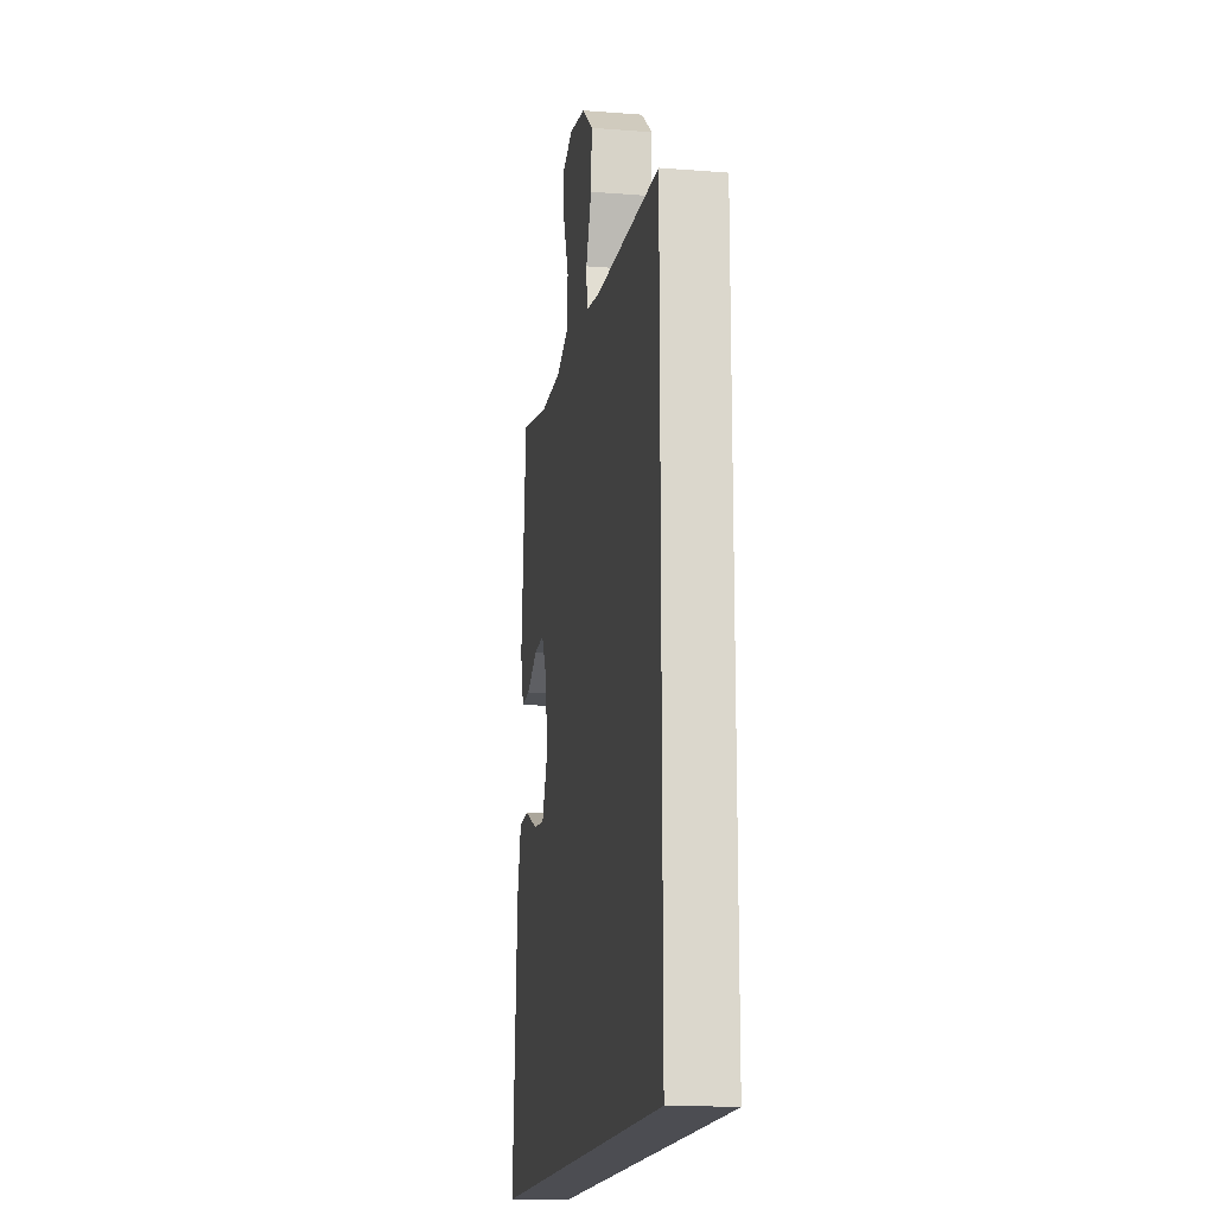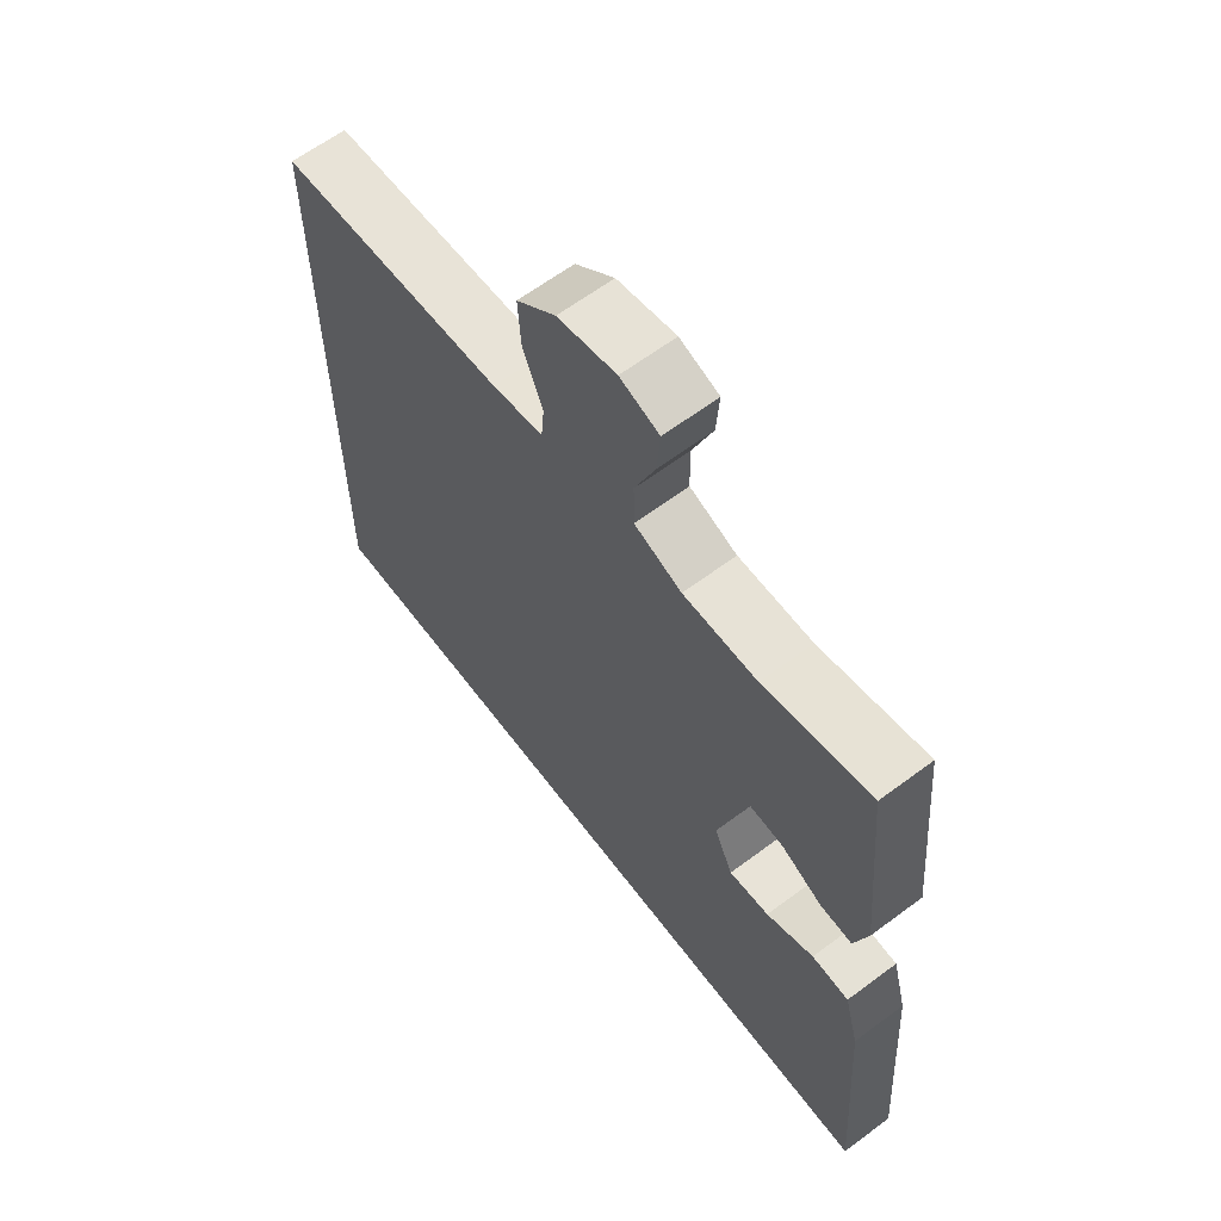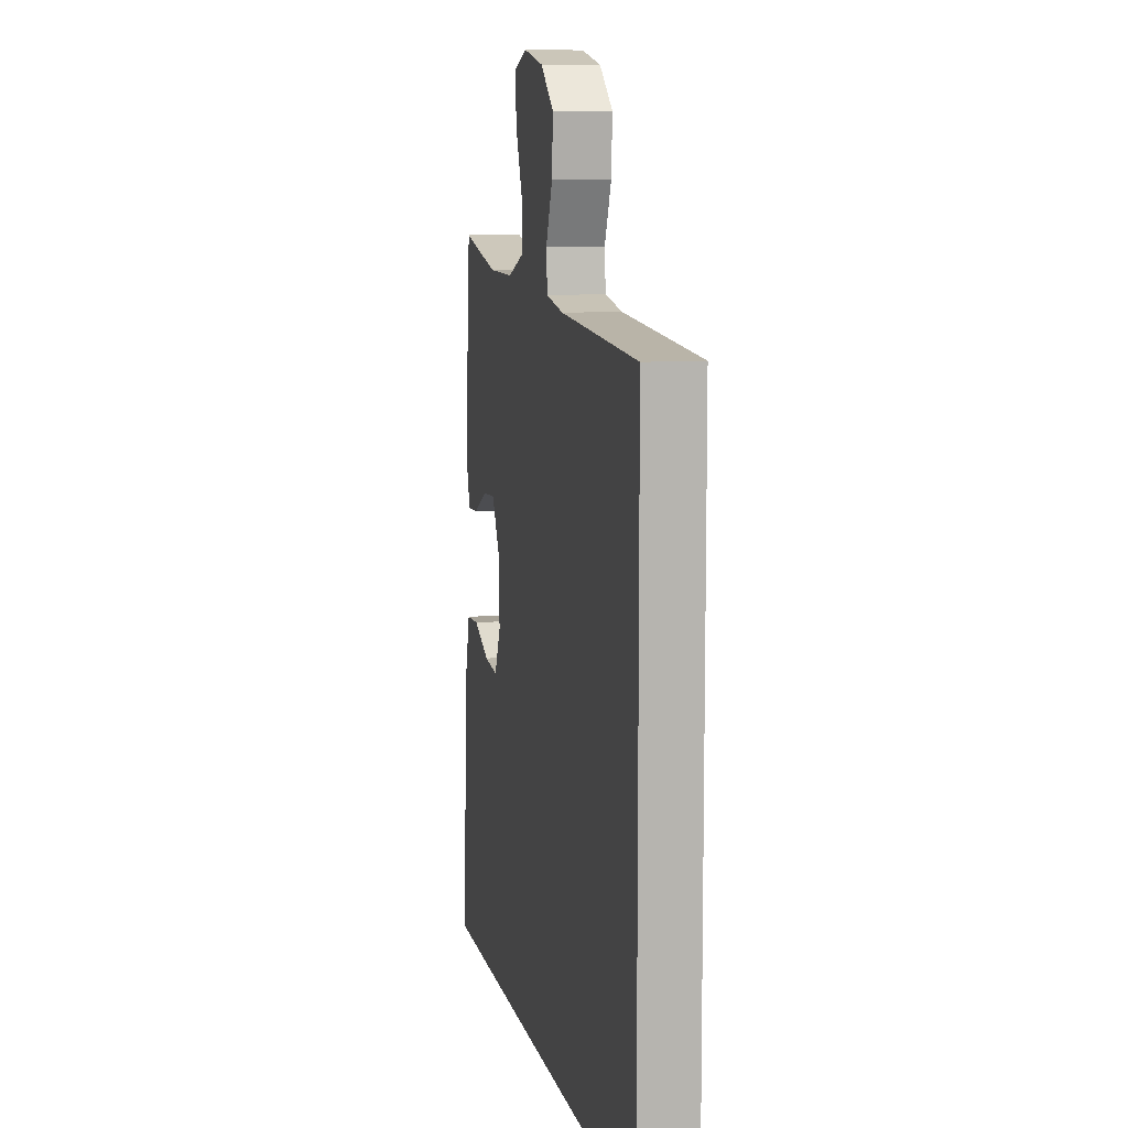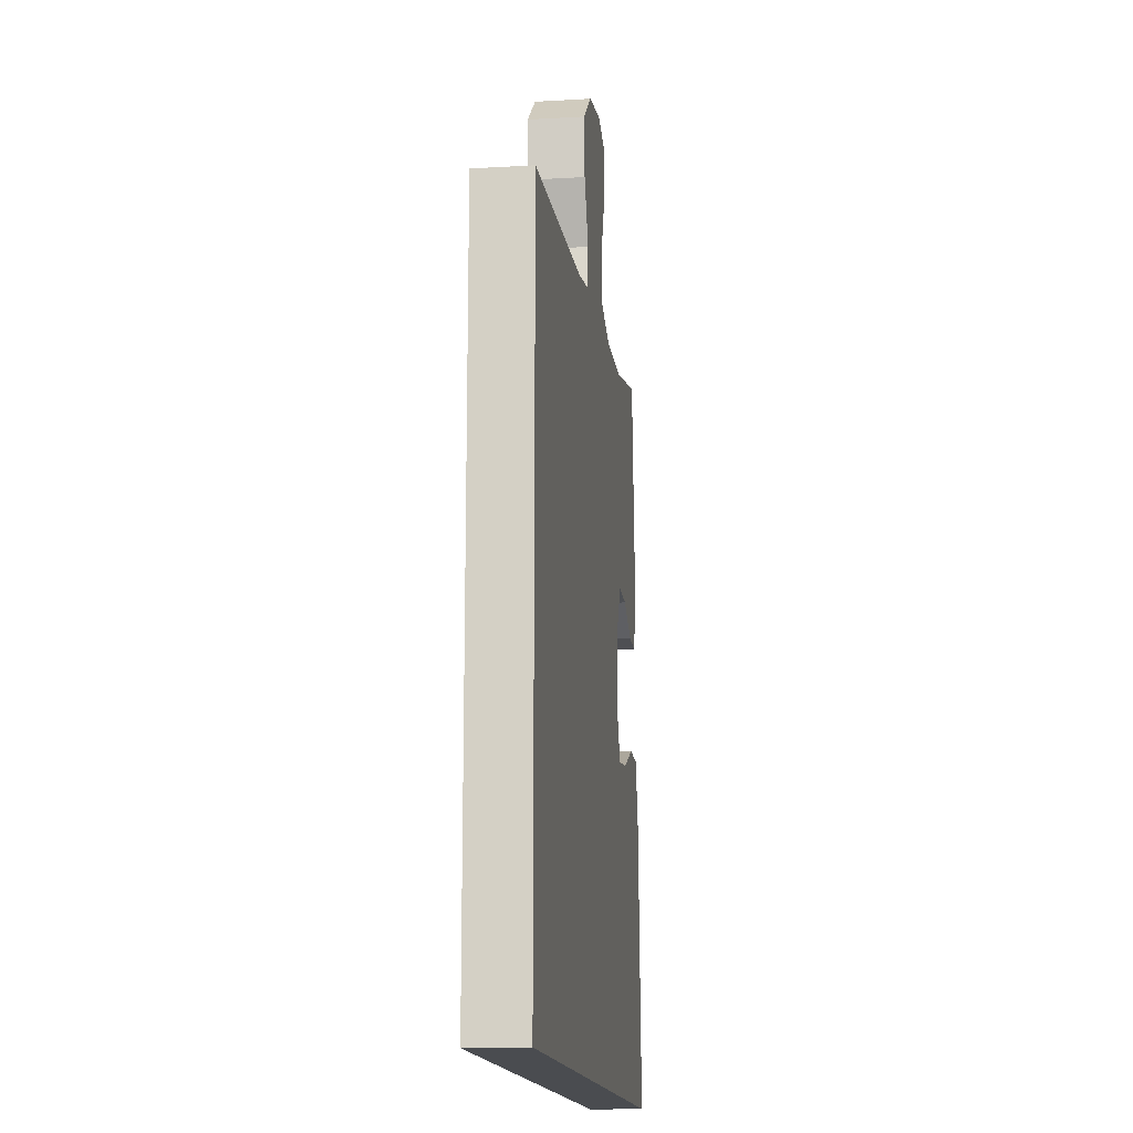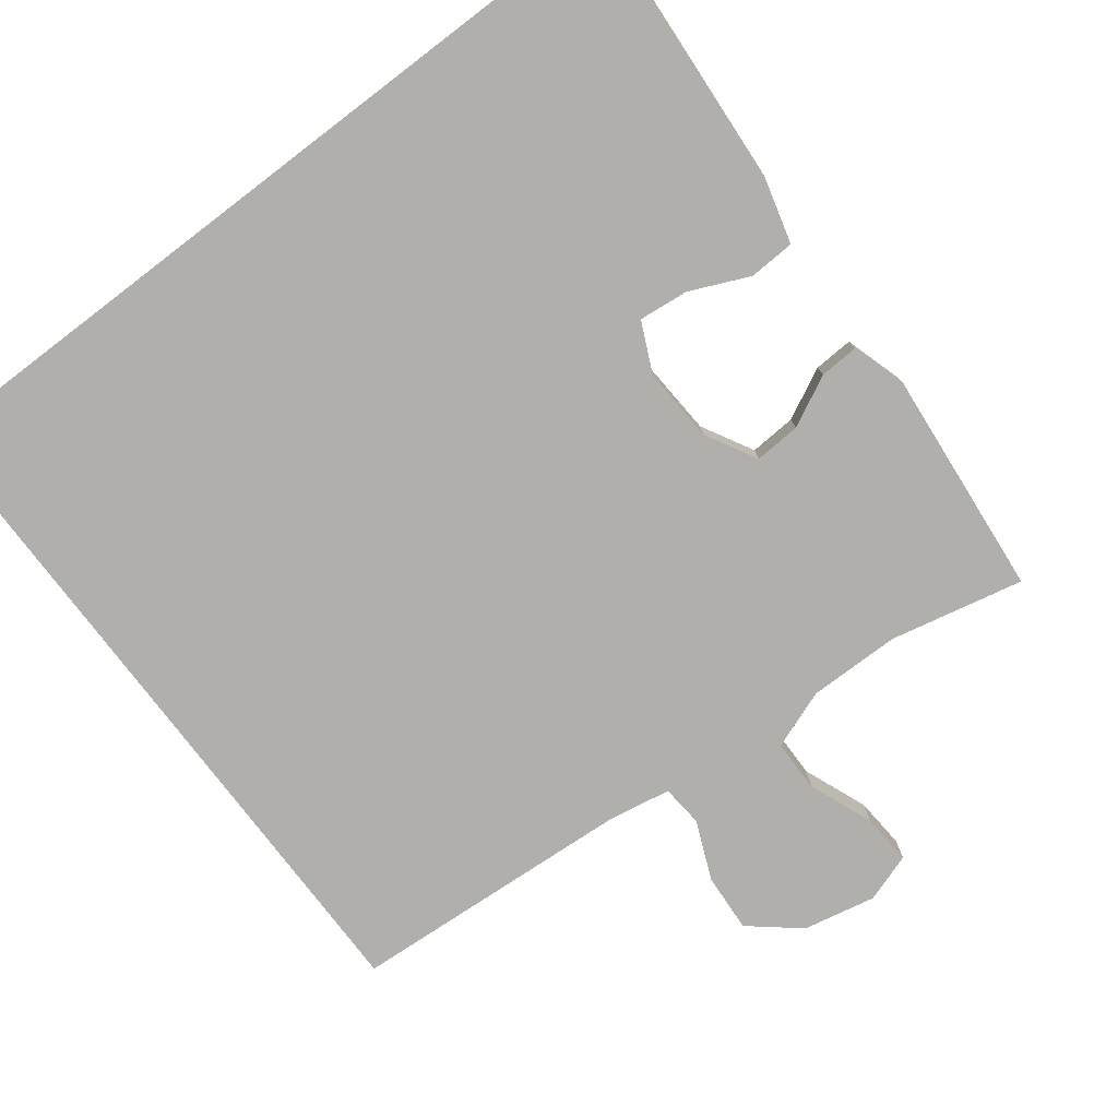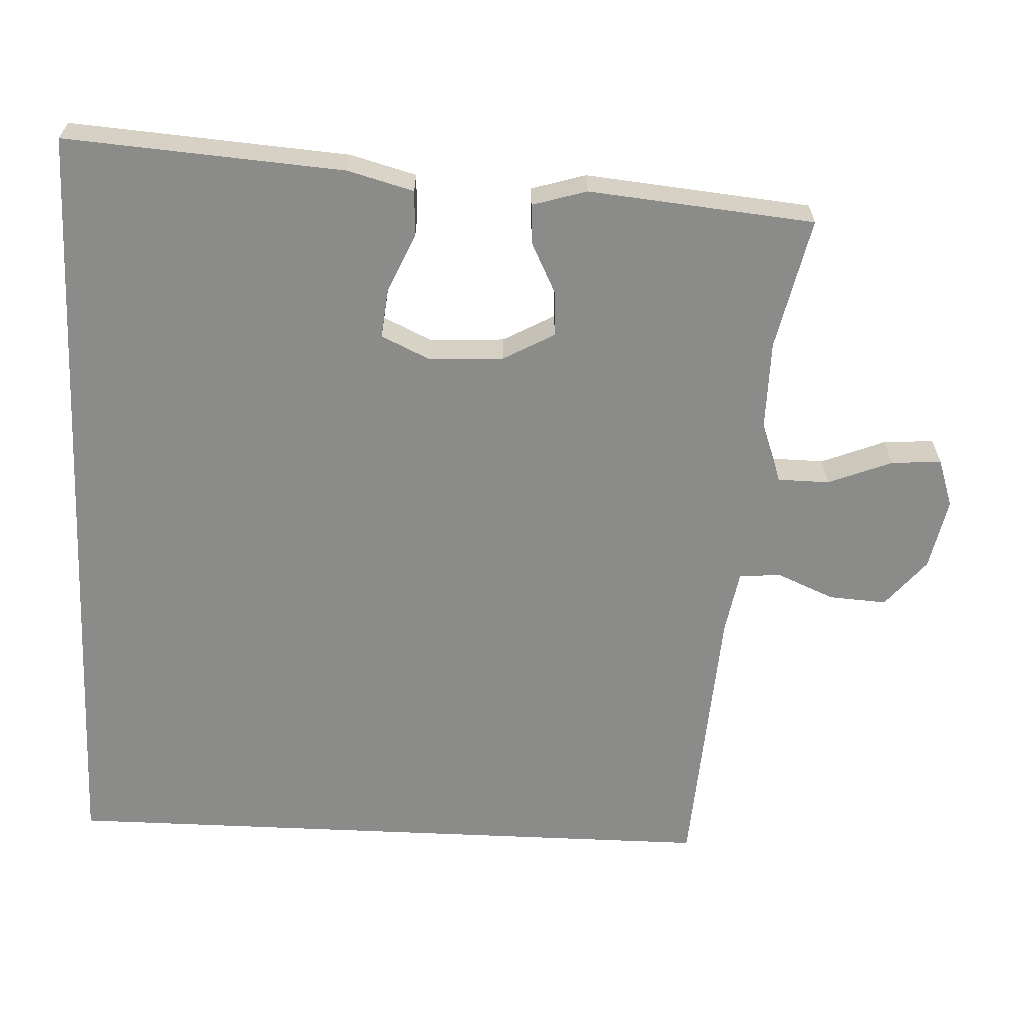
<metadata>
{"format":"obj","ext":"obj","renderer":"f3d","projection":"perspective","resolution":1024,"background":"white","views":[{"elev":-16.4,"azim":80.9,"up":"+Z"},{"elev":63.4,"azim":-127.0,"up":"+Z"},{"elev":9.3,"azim":78.1,"up":"+Z"},{"elev":-14.9,"azim":97.2,"up":"+Z"},{"elev":-78.3,"azim":-142.7,"up":"+Y"},{"elev":-63.7,"azim":-92.6,"up":"+Y"}]}
</metadata>
<code>
v -0.5 0.07 0.5
v -0.322 0.07 0.461
v -0.199 0.07 0.46
v -0.12 0.07 0.489
v -0.119 0.07 0.559
v -0.153 0.07 0.645
v -0.158 0.07 0.713
v -0.093 0.07 0.735
v 0.004 0.07 0.715
v 0.069 0.07 0.661
v 0.064 0.07 0.583
v 0.031 0.07 0.505
v 0.036 0.07 0.449
v 0.121 0.07 0.434
v 0.5 0.07 0.409
v 0.5 0.07 -0.5
v -0.57 0.07 -0.5
v -0.543 0.07 -0.123
v -0.519 0.07 -0.034
v -0.457 0.07 -0.031
v -0.378 0.07 -0.066
v -0.311 0.07 -0.073
v -0.28 0.07 -0.006
v -0.286 0.07 0.094
v -0.324 0.07 0.163
v -0.386 0.07 0.159
v -0.454 0.07 0.125
v -0.507 0.07 0.122
v -0.529 0.07 0.195
v -0.5 0 0.5
v -0.322 0 0.461
v -0.199 0 0.46
v -0.12 0 0.489
v -0.119 0 0.559
v -0.153 0 0.645
v -0.158 0 0.713
v -0.093 0 0.735
v 0.004 0 0.715
v 0.069 0 0.661
v 0.064 0 0.583
v 0.031 0 0.505
v 0.036 0 0.449
v 0.121 0 0.434
v 0.5 0 0.409
v 0.5 0 -0.5
v -0.57 0 -0.5
v -0.543 0 -0.123
v -0.519 0 -0.034
v -0.457 0 -0.031
v -0.378 0 -0.066
v -0.311 0 -0.073
v -0.28 0 -0.006
v -0.286 0 0.094
v -0.324 0 0.163
v -0.386 0 0.159
v -0.454 0 0.125
v -0.507 0 0.122
v -0.529 0 0.195
f 29 1 2
f 28 29 2
f 27 28 2
f 26 27 2
f 25 26 2 3
f 24 25 3 4
f 23 24 4
f 19 20 21
f 18 19 21
f 17 18 21
f 16 17 21
f 16 21 22
f 16 22 23
f 15 16 23
f 14 15 23
f 10 11 12
f 9 10 12
f 8 9 12
f 7 8 12
f 6 7 12
f 5 6 12
f 4 5 12 13
f 23 4 13
f 13 14 23
f 31 30 58
f 31 58 57
f 31 57 56
f 31 56 55
f 32 31 55 54
f 33 32 54 53
f 33 53 52
f 50 49 48
f 50 48 47
f 50 47 46
f 50 46 45
f 51 50 45
f 52 51 45
f 52 45 44
f 52 44 43
f 41 40 39
f 41 39 38
f 41 38 37
f 41 37 36
f 41 36 35
f 41 35 34
f 42 41 34 33
f 42 33 52
f 52 43 42
f 1 30 31 2
f 2 31 32 3
f 3 32 33 4
f 4 33 34 5
f 5 34 35 6
f 6 35 36 7
f 7 36 37 8
f 8 37 38 9
f 9 38 39 10
f 10 39 40 11
f 11 40 41 12
f 12 41 42 13
f 13 42 43 14
f 14 43 44 15
f 15 44 45 16
f 16 45 46 17
f 17 46 47 18
f 18 47 48 19
f 19 48 49 20
f 20 49 50 21
f 21 50 51 22
f 22 51 52 23
f 23 52 53 24
f 24 53 54 25
f 25 54 55 26
f 26 55 56 27
f 27 56 57 28
f 28 57 58 29
f 29 58 30 1

</code>
